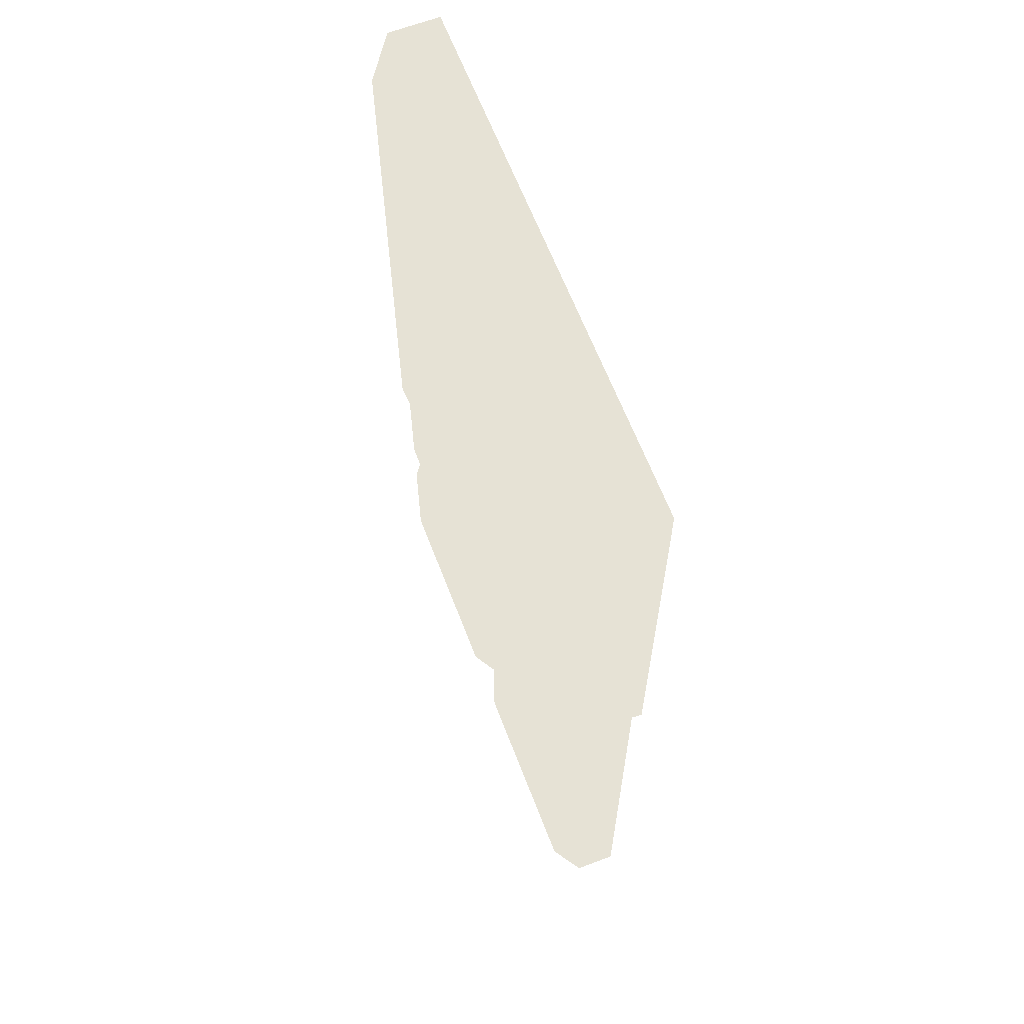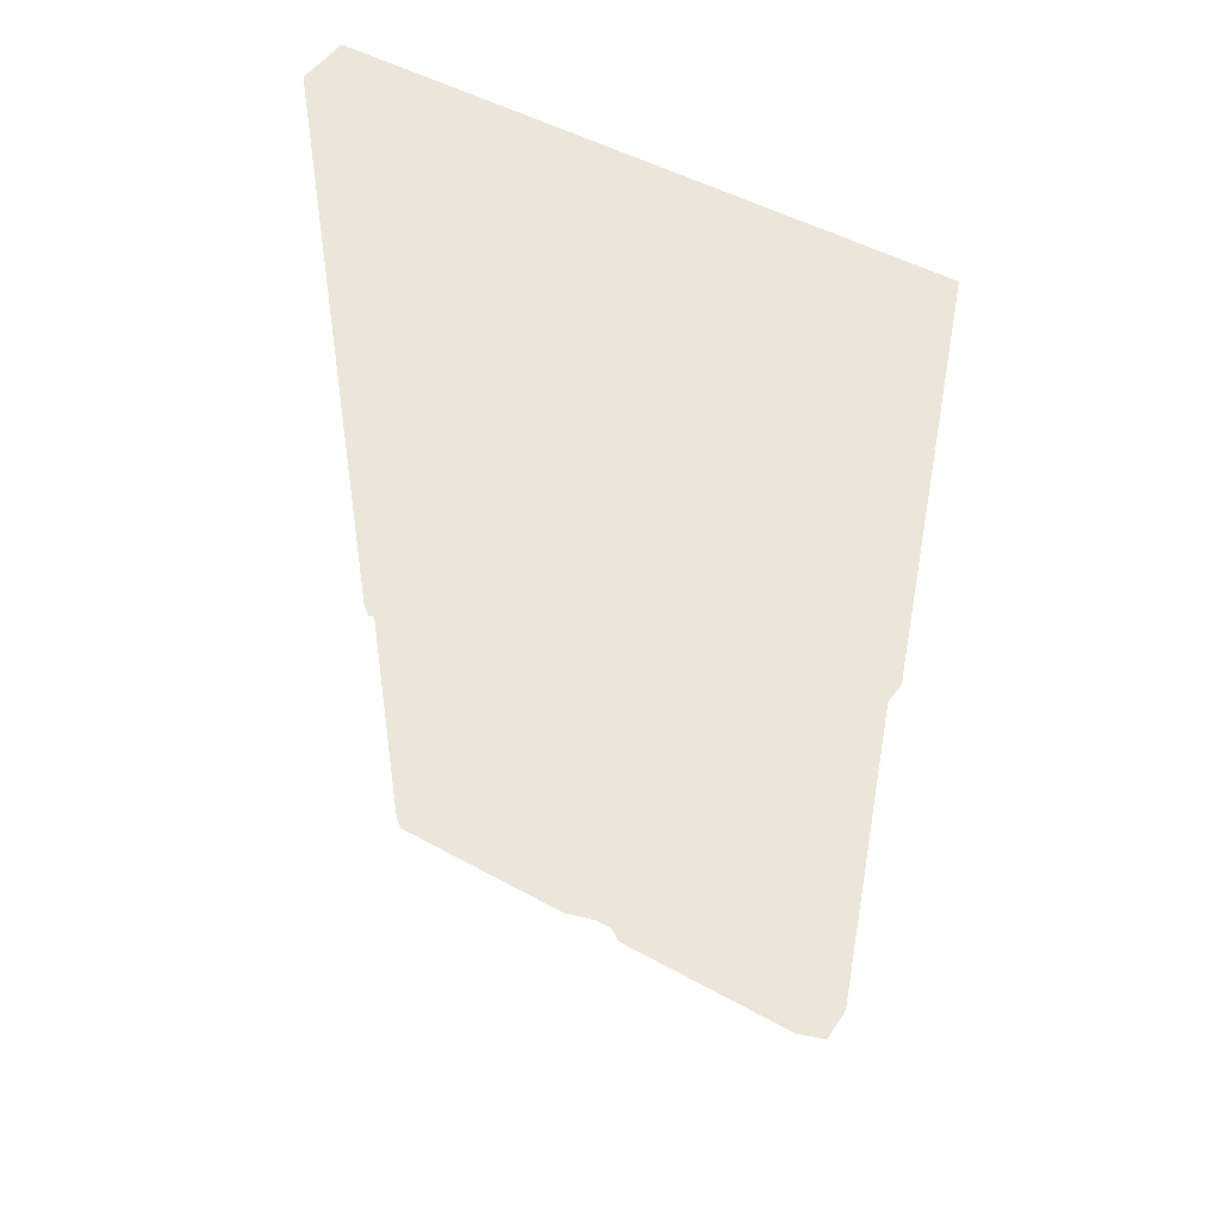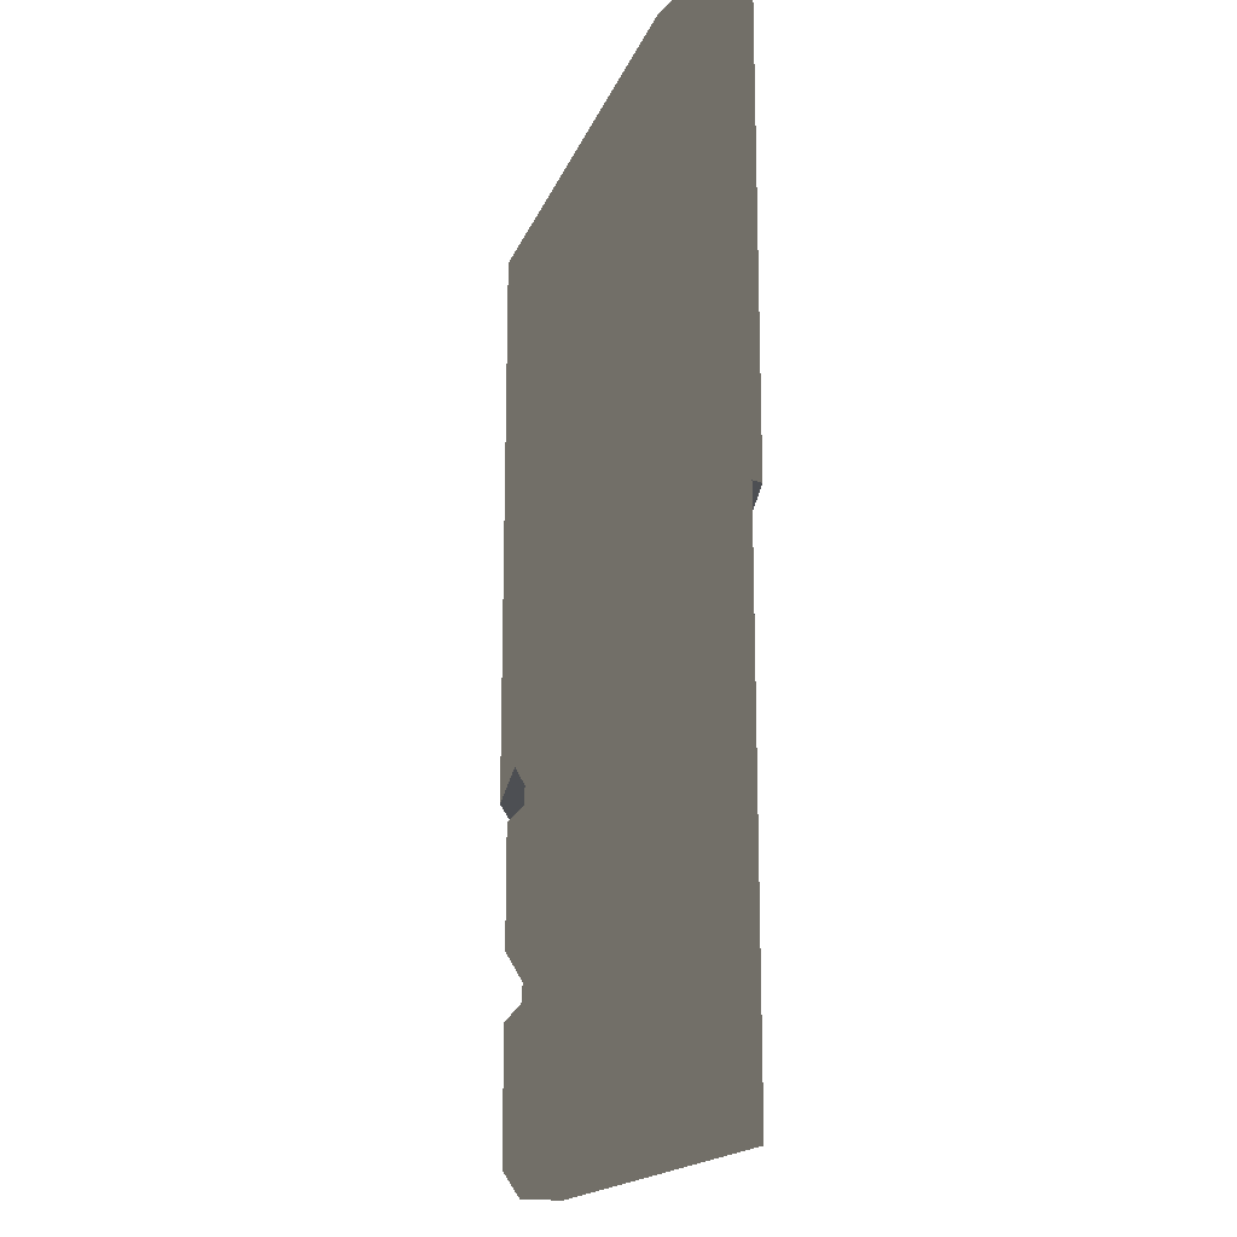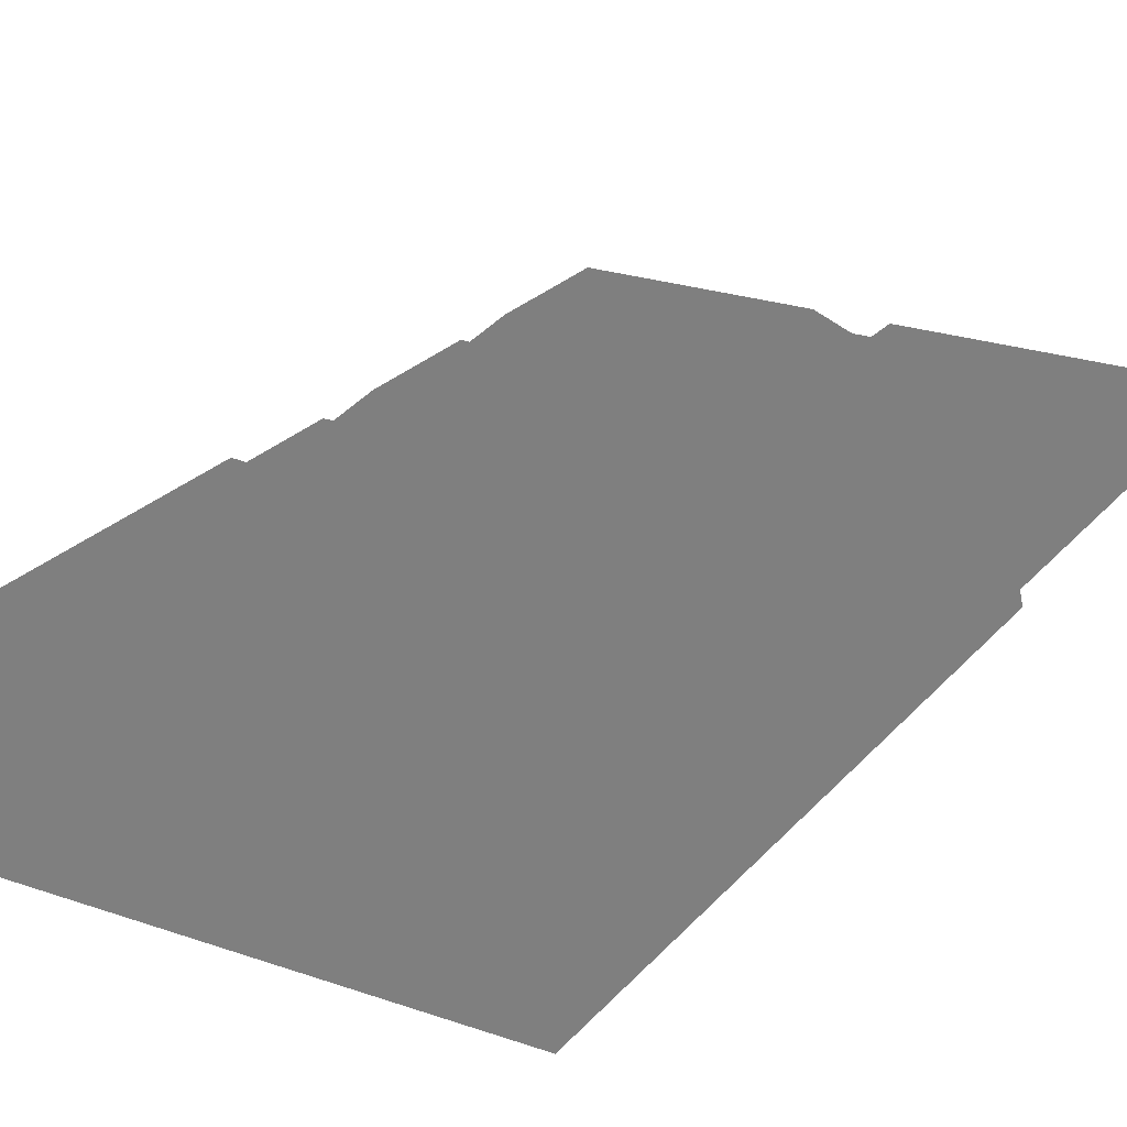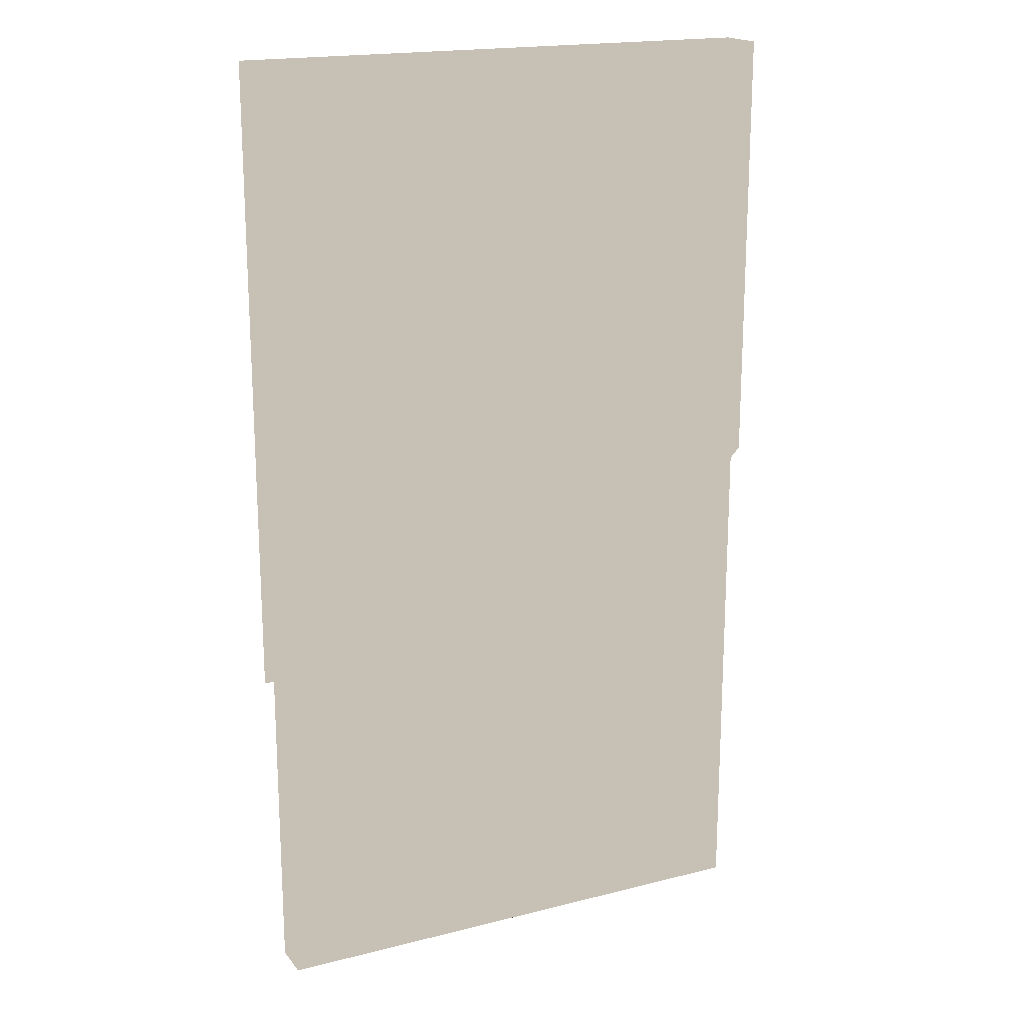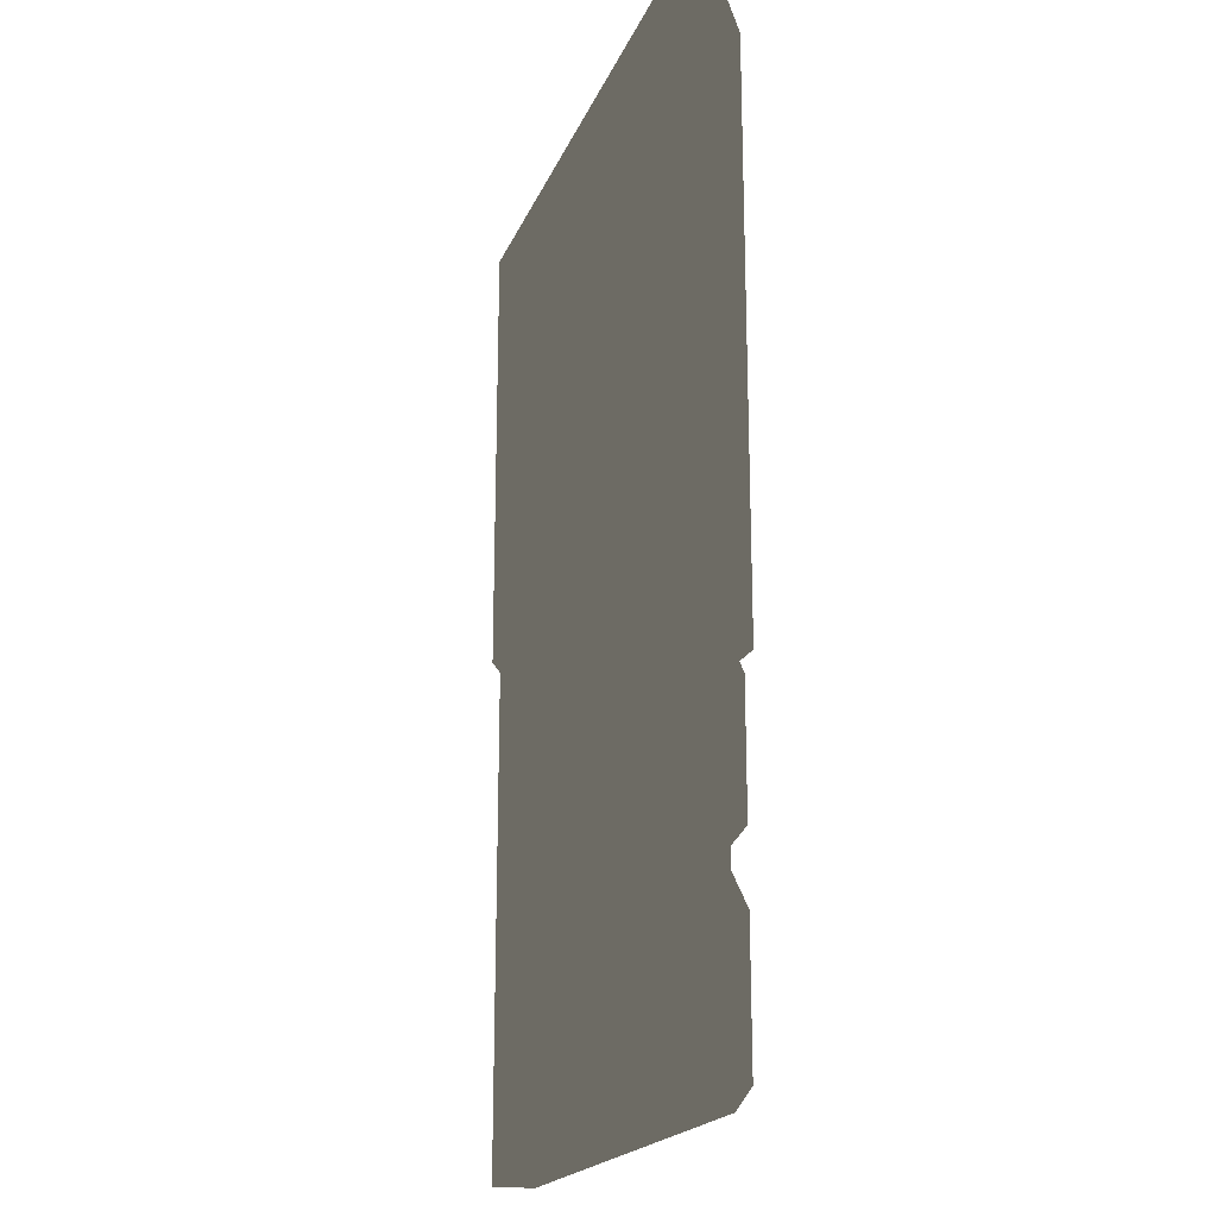
<metadata>
{"format":"obj","ext":"obj","renderer":"f3d","projection":"perspective","resolution":1024,"background":"white","views":[{"elev":63.9,"azim":-111.0,"up":"+Z"},{"elev":48.4,"azim":-148.2,"up":"+Z"},{"elev":-17.9,"azim":-107.3,"up":"+Z"},{"elev":24.2,"azim":29.9,"up":"+Y"},{"elev":18.5,"azim":154.1,"up":"+Z"},{"elev":-19.8,"azim":72.2,"up":"+Z"}]}
</metadata>
<code>
v  -0.0669 0 -0.121
v  0 0 -0.121
v  -0.0669 0 -0.0726
v  -0.0608 0.0165 -0.081
v  -0.0085 0.0165 -0.081
v  -0.0085 0.0165 -0.1149
v  -0.0608 0.0165 -0.1149
v  -0.0669 0.0105 -0.075
v  -0.0669 0.0105 -0.121
v  -0 0 0.121
v  -0.0024 0.0105 0.121
v  -0.0669 0.0105 0.121
v  -0.0669 0 0.121
v  0.0669 0 0.0726
v  0.0669 0.0105 0.075
v  0.0669 0.0105 0.121
v  0.0669 0 0.121
v  0.0024 0.0105 -0.121
v  0.0669 0.0105 -0.121
v  0.0669 0 -0.121
v  -0.0608 0.0165 -0.0327
v  -0.0085 0.0165 -0.0327
v  -0.0085 0.0165 -0.0641
v  -0.0608 0.0165 -0.0641
v  -0.0669 0 -0.0242
v  -0.0669 0.0105 -0.0266
v  -0.0669 0.0105 -0.0702
v  0.0669 0.0105 -0.075
v  0.0669 0 -0.0726
v  0.0669 0.0105 -0.0702
v  0.0669 0.0105 -0.0266
v  0.0669 0 -0.0242
v  -0.0608 0.0165 0.0157
v  -0.0085 0.0165 0.0157
v  -0.0085 0.0165 -0.0157
v  -0.0608 0.0165 -0.0157
v  -0.0669 0 0.0242
v  -0.0669 0.0105 0.0218
v  -0.0669 0.0105 -0.0218
v  0.0669 0 0.0242
v  0.0669 0.0105 0.0266
v  0.0669 0.0105 0.0702
v  -0.0608 0.0165 0.1149
v  -0.0085 0.0165 0.1149
v  -0.0085 0.0165 0.081
v  -0.0608 0.0165 0.081
v  -0.0669 0.0105 0.075
v  -0.0669 0 0.0726
v  -0.0608 0.0165 0.0641
v  -0.0085 0.0165 0.0641
v  -0.0085 0.0165 0.0327
v  -0.0608 0.0165 0.0327
v  -0.0669 0.0105 0.0702
v  -0.0669 0.0105 0.0266
v  0.0669 0.0105 -0.0218
v  0.0669 0.0105 0.0218
v  0.0608 0.0165 -0.081
v  0.0608 0.0165 -0.1149
v  0.0085 0.0165 -0.1149
v  0.0085 0.0165 -0.081
v  0.0024 0.0105 0.121
v  -0.0024 0.0105 -0.121
v  0.0608 0.0165 -0.0327
v  0.0608 0.0165 -0.0641
v  0.0085 0.0165 -0.0641
v  0.0085 0.0165 -0.0327
v  0.0608 0.0165 0.0157
v  0.0608 0.0165 -0.0157
v  0.0085 0.0165 -0.0157
v  0.0085 0.0165 0.0157
v  0.0608 0.0165 0.1149
v  0.0608 0.0165 0.081
v  0.0085 0.0165 0.081
v  0.0085 0.0165 0.1149
v  0.0608 0.0165 0.0641
v  0.0608 0.0165 0.0327
v  0.0085 0.0165 0.0327
v  0.0085 0.0165 0.0641
v  -0.0024 0.0105 -0.0702
v  0.0024 0.0105 -0.0702
v  -0.0024 0.0105 -0.075
v  0.0024 0.0105 -0.0266
v  -0.0024 0.0105 -0.0266
v  0.0024 0.0105 -0.0218
v  0.0024 0.0105 0.0702
v  -0.0024 0.0105 0.0702
v  0.0024 0.0105 0.075
v  -0.0024 0.0105 0.0266
v  0.0024 0.0105 0.0266
v  -0.0024 0.0105 0.0218
v  -0.0024 0.0105 -0.0218
v  -0.0024 0.0105 0.075
v  0.0024 0.0105 -0.075
v  0.0024 0.0105 0.0218
v  -0.0689 -0.0015 0.123
v  -0.0689 -0.0015 0.0091
v  0.0689 -0.0015 0.123
v  -0.0624 0.0179 0.1165
v  -0.0052 0.0179 0.0171
v  -0.0624 0.0179 0.0112
v  0.0689 0.0114 0.123
v  -0.0689 0.0114 0.123
v  0.0689 -0.0015 -0.0397
v  0.0689 0.0114 -0.0339
v  -0.0689 0.0114 0.0113
v  0.0032 -0.0015 -0.0399
v  0.0624 0.0179 0.1165
v  0.0624 0.0179 -0.028
v  0.0299 0.0179 -0.0142
v  -0.0529 0.0204 0.0328
v  0.0569 -0.0059 -0.0255
g SweetPack_ChocolateBar_Large
f -111 -110 -109
f -108 -107 -106 -105
f -109 -104 -103 -111
f -102 -101 -100 -99
f -98 -97 -96 -95
f -110 -94 -93 -92
f -91 -90 -89 -88
f -87 -86 -85 -109
f -92 -93 -84 -83
f -83 -82 -81 -80
f -79 -78 -77 -76
f -75 -74 -73 -87
f -72 -71 -70 -98
f -69 -68 -67 -66
f -99 -100 -65 -64
f -63 -62 -61 -60
f -64 -59 -58 -75
f -80 -57 -56 -72
f -110 -87 -109
f -55 -54 -53 -52
f -95 -96 -51 -102
f -111 -103 -50 -110
f -49 -48 -47 -46
f -45 -44 -43 -42
f -41 -40 -39 -38
f -37 -36 -35 -34
f -33 -32 -31
f -30 -29 -28
f -27 -26 -25
f -24 -23 -22
f -104 -85 -33 -31
f -109 -85 -104
f -83 -84 -82
f -80 -81 -57
f -86 -73 -21 -29
f -87 -73 -86
f -98 -70 -97
f -59 -65 -20 -26
f -64 -65 -59
f -74 -58 -24 -22
f -75 -58 -74
f -72 -56 -71
f -19 -32 -82 -84
f -30 -28 -57 -81
f -27 -25 -97 -70
f -18 -23 -71 -56
f -31 -19 -94 -50
f -102 -51 -101
f -110 -50 -94
f -29 -30 -32 -33
f -22 -18 -28 -21
f -101 -51 -25 -20
f -26 -27 -23 -24
f -103 -104 -108 -105
f -104 -31 -107 -108
f -31 -50 -106 -107
f -50 -103 -105 -106
f -85 -86 -91 -88
f -86 -29 -90 -91
f -29 -33 -89 -90
f -33 -85 -88 -89
f -73 -74 -79 -76
f -74 -22 -78 -79
f -22 -21 -77 -78
f -21 -73 -76 -77
f -65 -100 -69 -66
f -100 -101 -68 -69
f -101 -20 -67 -68
f -20 -65 -66 -67
f -58 -59 -63 -60
f -59 -26 -62 -63
f -26 -24 -61 -62
f -24 -58 -60 -61
f -19 -84 -55 -52
f -84 -93 -54 -55
f -93 -94 -53 -54
f -94 -19 -52 -53
f -30 -81 -49 -46
f -81 -82 -48 -49
f -82 -32 -47 -48
f -32 -30 -46 -47
f -18 -56 -45 -42
f -56 -57 -44 -45
f -57 -28 -43 -44
f -28 -18 -42 -43
f -51 -96 -41 -38
f -96 -97 -40 -41
f -97 -25 -39 -40
f -25 -51 -38 -39
f -27 -70 -37 -34
f -70 -71 -36 -37
f -71 -23 -35 -36
f -23 -27 -34 -35
f -26 -20 -25
f -23 -18 -22
f -29 -21 -28
f -32 -19 -31
f -110 -92 -83
f -98 -95 -102
f -102 -99 -64
f -110 -83 -80
f -102 -75 -87 -110
f -102 -110 -80 -72
f -72 -98 -102
f -102 -64 -75
f -17 -16 -15
f -14 -13 -12
f -17 -15 -11 -10
f -15 -9 -8 -11
f -16 -17 -10 -7
f -16 -6 -15
f -6 -9 -15
f -14 -10 -11 -5
f -5 -11 -8 -4
f -12 -7 -10 -14
f -5 -3 -13
f -14 -5 -13
f -5 -4 -3
f -12 -2 -13
f -9 -1 -6

</code>
